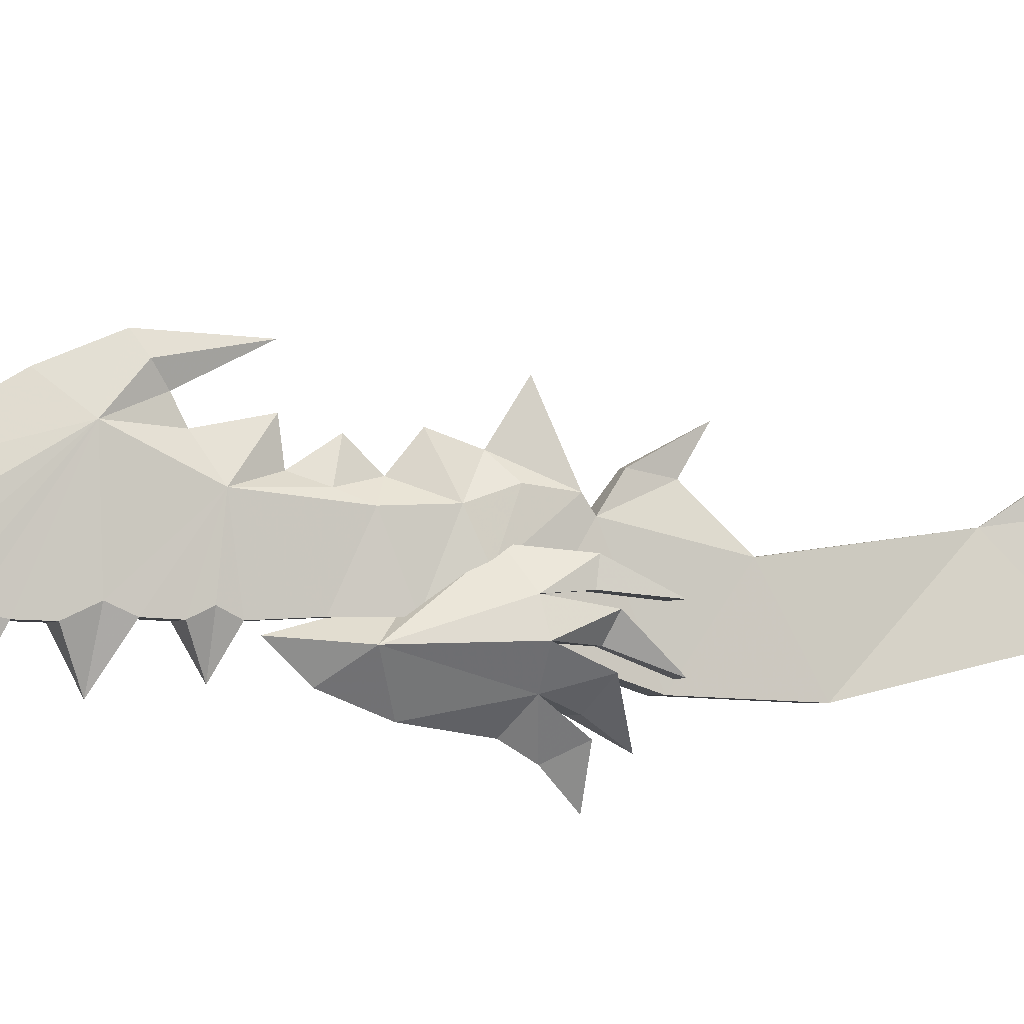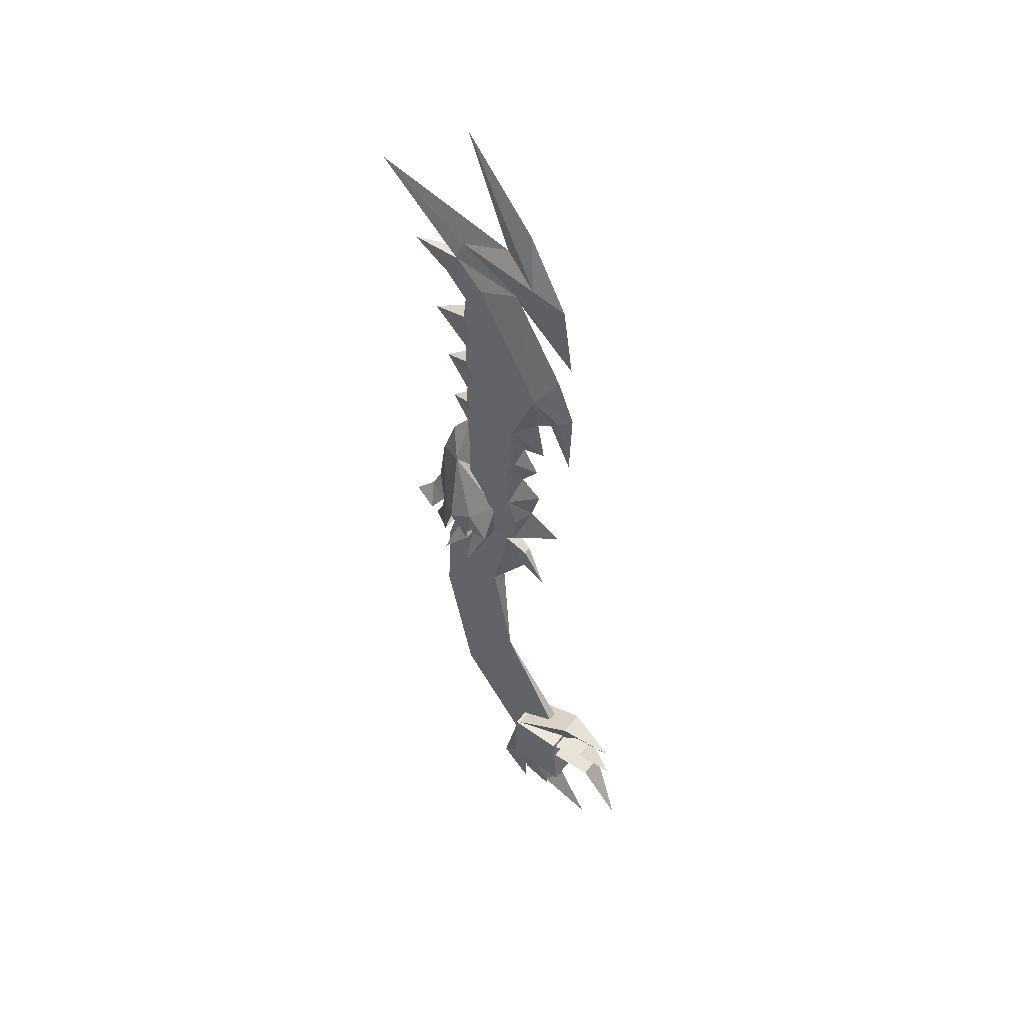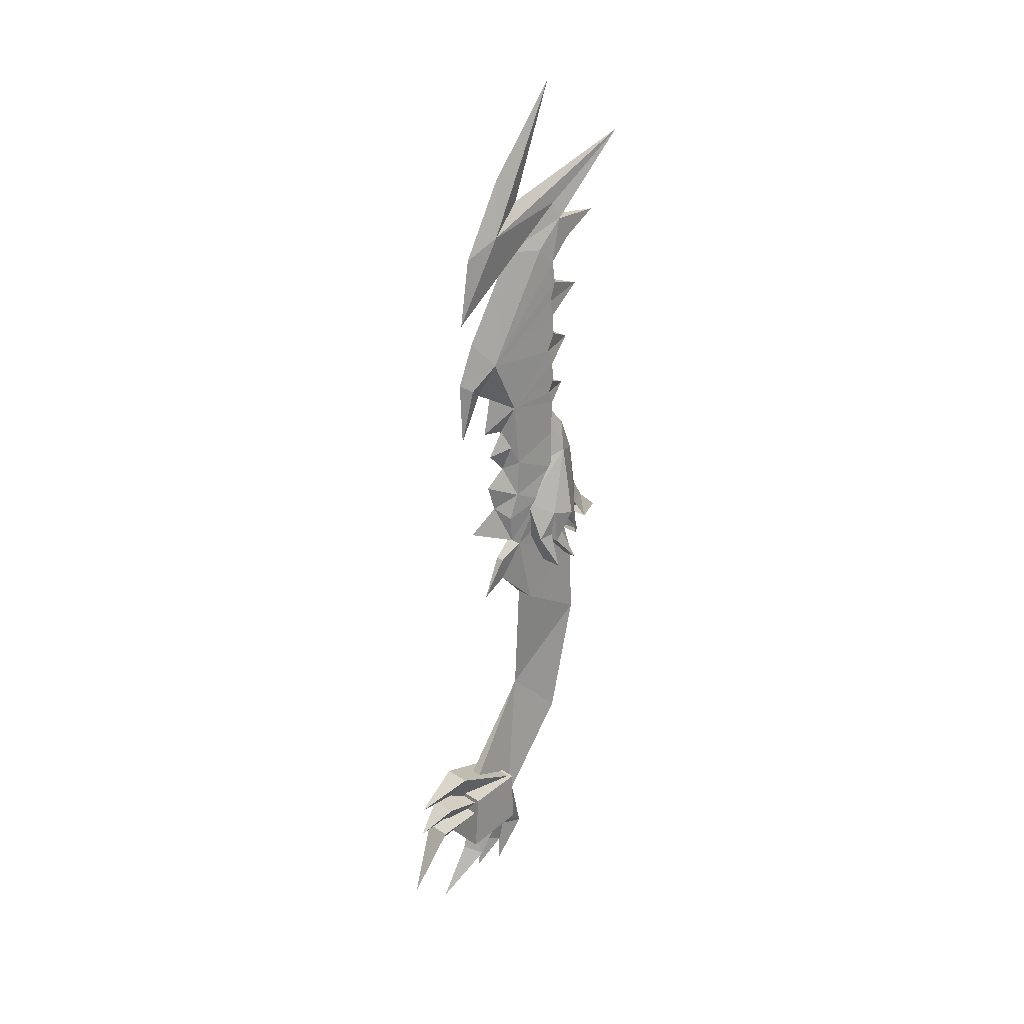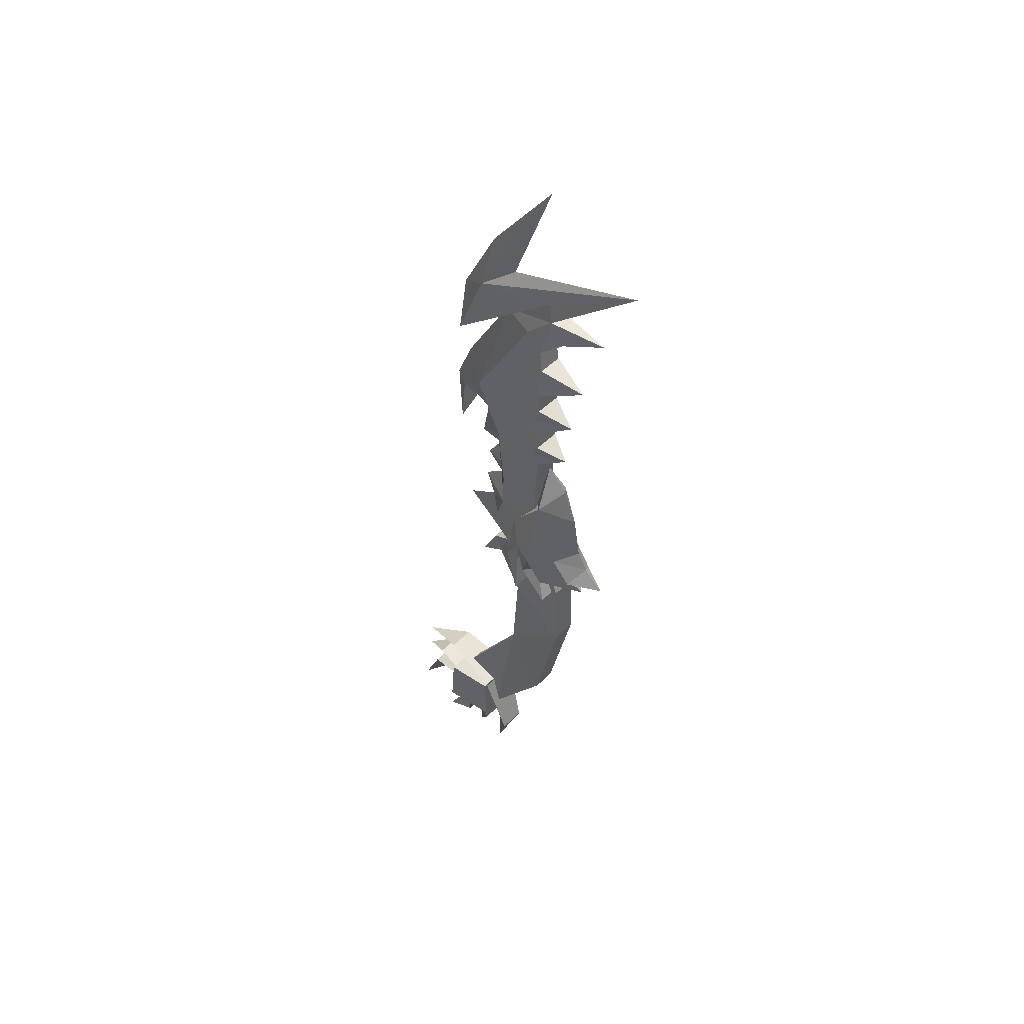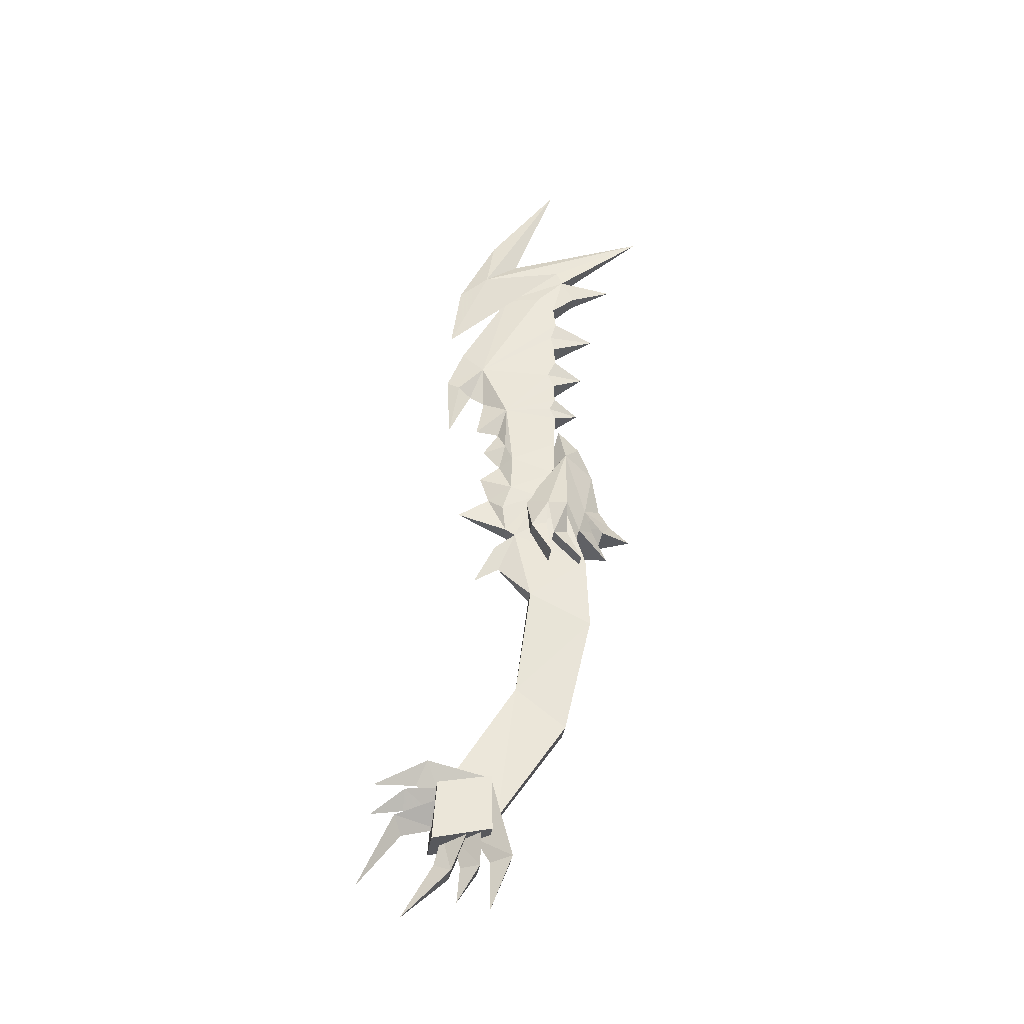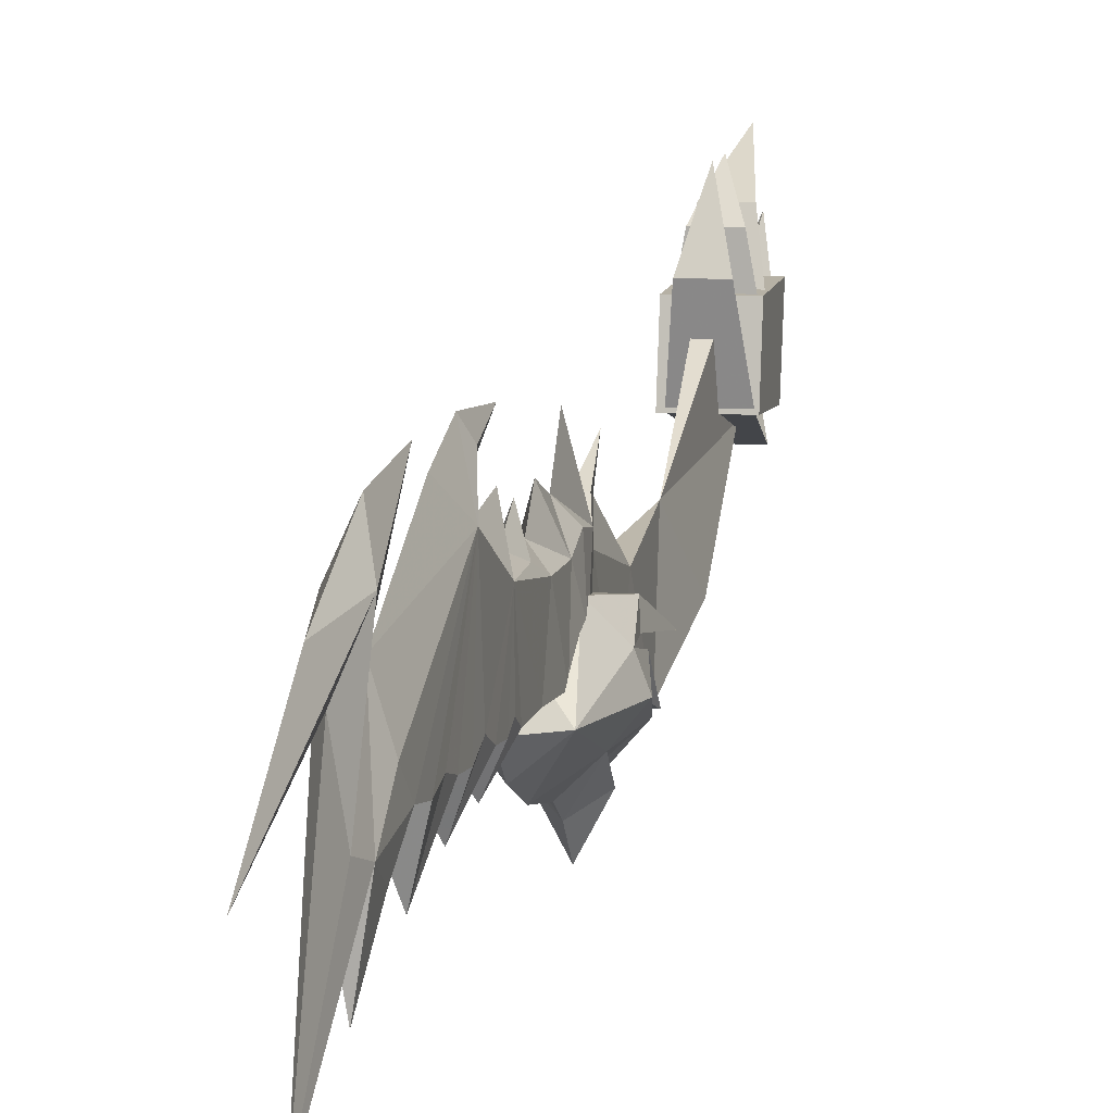
<metadata>
{"format":"obj","ext":"obj","renderer":"f3d","projection":"perspective","resolution":1024,"background":"white","views":[{"elev":-2.8,"azim":-107.4,"up":"+Z"},{"elev":43.9,"azim":-55.7,"up":"+Y"},{"elev":25.2,"azim":46.3,"up":"+Y"},{"elev":48.5,"azim":132.4,"up":"+Y"},{"elev":-31.9,"azim":82.6,"up":"+Y"},{"elev":7.7,"azim":-167.6,"up":"+Z"}]}
</metadata>
<code>
v  -0.0139 0.4525 0.0005208
v  -0.01295 0.3936 0.08906
v  -0.01388 0.4745 -0.006369
v  0 0.4228 0.1137
v  1.526e-07 0.5197 0.05638
v  -0.01284 0.2184 0.05278
v  -0.01335 0.2607 0.05103
v  -0.01643 0.2409 -0.0008833
v  -0.01737 0.2052 0.02095
v  -0.01367 0.3327 0.05862
v  -0.01469 0.2852 -0.001298
v  -0.008183 0.1506 0.04788
v  -0.009666 0.1583 0.05907
v  -0.01156 0.1889 0.06296
v  -0.01156 0.5166 0.01617
v  0 0.3017 0.06754
v  -0.008994 0.2807 0.05952
v  0 0.2532 0.06574
v  0 0.2039 0.07911
v  0 0.357 0.1037
v  -0.00653 0.3676 0.1183
v  0 0.3481 0.08627
v  0 0.3765 0.1327
v  0 0.3052 0.09462
v  0 0.2737 0.08578
v  0 0.2338 0.0894
v  0 0.1807 0.1156
v  0 0.3057 0.1293
v  -0.01495 0.3249 -0.003276
v  -0.006399 0.5676 -0.0101
v  -0.01061 0.5483 -0.0159
v  1.526e-07 0.6343 -0.1192
v  -0.01317 0.4994 -0.003481
v  -0.008734 0.5234 -0.03115
v  -0.01434 0.4344 -0.003559
v  1.526e-07 0.546 -0.07998
v  1.526e-07 0.4602 -0.05461
v  -0.01524 0.3914 0.005392
v  -0.01494 0.412 -0.004246
v  1.526e-07 0.397 -0.03991
v  -0.01555 0.3747 -0.002132
v  -0.01521 0.3383 0.003678
v  -0.01541 0.3526 -0.003196
v  0 0.3392 -0.03298
v  0.01317 0.4994 -0.003481
v  0.01434 0.4344 -0.003559
v  0.01555 0.3747 -0.002132
v  0.01295 0.3936 0.08906
v  0.0139 0.4525 0.0005208
v  0.01388 0.4745 -0.006369
v  0.01284 0.2184 0.05278
v  0.01643 0.2409 -0.0008833
v  0.01335 0.2607 0.05103
v  0.01737 0.2052 0.02095
v  0.01469 0.2852 -0.001298
v  0.01367 0.3327 0.05862
v  0.009666 0.1583 0.05907
v  0.0112 0.1506 0.04788
v  0.01156 0.1889 0.06296
v  0.01156 0.5166 0.01617
v  0.008994 0.2807 0.05952
v  0.00653 0.3676 0.1183
v  0.01495 0.3249 -0.003276
v  0.01061 0.5483 -0.0159
v  0.008734 0.5234 -0.03115
v  0.01524 0.3914 0.005392
v  0.01494 0.412 -0.004246
v  0.01521 0.3383 0.003678
v  0.01541 0.3526 -0.003196
v  0.01165 0.0703 0.02924
v  0.01501 0.1171 -0.03739
v  0.00151 -0.05106 0.04562
v  0.01531 0.03351 -0.04097
v  0.01062 -0.2127 0.06757
v  0.01468 -0.102 -0.009413
v  0.008223 -0.1717 0.122
v  -0.01421 0.1881 -0.01377
v  -0.008628 0.0703 0.02924
v  -0.01229 0.03351 -0.04097
v  -0.007431 -0.2127 0.06757
v  -0.005035 -0.1717 0.122
v  -0.01166 -0.102 -0.009413
v  -0.01199 0.1171 -0.03739
v  0.01572 0.1881 -0.01377
v  -0.003337 0.1339 0.07163
v  0.006356 0.1339 0.07163
v  0.00151 0.1061 0.06681
v  0.00151 0.08914 0.09547
v  -0.0005533 -0.2333 0.09093
v  0.01481 -0.2566 0.05061
v  0.02289 -0.1718 0.07599
v  -0.0005533 -0.2607 0.07365
v  -0.0005533 -0.3149 0.0738
v  -0.01591 -0.2566 0.05061
v  -0.024 -0.1718 0.07599
v  -0.0005533 -0.232 0.1156
v  0.01481 -0.2689 0.08616
v  0.02289 -0.2314 0.08605
v  -0.0005533 -0.2682 0.1064
v  -0.0005533 -0.3071 0.1097
v  -0.01591 -0.2689 0.08616
v  -0.024 -0.2314 0.08605
v  -0.0005533 -0.2313 0.1266
v  0.01481 -0.2765 0.1177
v  0.02289 -0.2363 0.1017
v  -0.0005533 -0.2667 0.1354
v  -0.0005533 -0.3261 0.1699
v  -0.01591 -0.2765 0.1177
v  -0.024 -0.2363 0.1017
v  -0.0005533 -0.1922 0.128
v  0.01481 -0.151 0.146
v  -0.0005533 -0.1756 0.1573
v  -0.0005533 -0.1763 0.2043
v  -0.01591 -0.151 0.146
v  -0.0005533 -0.2157 0.1282
v  0.01481 -0.1857 0.1701
v  -0.0005533 -0.206 0.1704
v  0.02289 -0.1862 0.1261
v  -0.0005533 -0.2112 0.2063
v  -0.01591 -0.1857 0.1701
v  -0.024 -0.1862 0.1261
v  -0.0005533 -0.2252 0.1303
v  0.01481 -0.2165 0.1807
v  -0.0005533 -0.2346 0.1717
v  0.02289 -0.2001 0.1342
v  -0.0005533 -0.2929 0.2185
v  -0.01591 -0.2165 0.1807
v  -0.024 -0.2001 0.1342
v  -0.02627 -0.2322 0.07444
v  0.02736 -0.2458 0.1404
v  -0.02627 -0.2458 0.1404
v  0.02736 -0.2322 0.07444
v  0.02736 -0.181 0.1354
v  -0.02627 -0.181 0.1354
v  0.02736 -0.1706 0.07544
v  -0.02627 -0.1706 0.07544
v  0 0.3131 -0.009858
v  -0.02415 0.2627 -0.01431
v  0 0.2402 0.009705
v  0.02415 0.2627 -0.01431
v  0 0.2876 -0.03436
v  0.04169 0.1838 -0.0123
v  0.03227 0.1461 0.003056
v  0.02249 0.1526 -0.01433
v  0.03414 0.1872 0.00988
v  0 0.1769 -0.07065
v  0.0214 0.1838 -0.03722
v  0.01944 0.1565 -0.05854
v  0 0.1975 -0.05821
v  0.0348 0.1489 -0.02712
v  0.01314 0.1596 -0.04688
v  0 0.1295 -0.06553
v  0.03162 0.1131 -0.02956
v  0 0.156 -0.09443
v  0 0.2477 -0.05037
v  0.01323 0.1992 0.03414
v  0.03005 0.156 0.02929
v  0.03128 0.1583 0.01197
v  0.03979 0.1161 0.007657
v  -0.04169 0.1838 -0.0123
v  -0.03227 0.1461 0.003056
v  -0.03414 0.1872 0.00988
v  -0.02249 0.1526 -0.01433
v  -0.0214 0.1838 -0.03722
v  -0.01944 0.1565 -0.05854
v  -0.0348 0.1489 -0.02712
v  -0.01314 0.1596 -0.04688
v  -0.03162 0.1131 -0.02956
v  -0.03128 0.1583 0.01197
v  -0.03005 0.156 0.02929
v  -0.01323 0.1992 0.03414
v  -0.03979 0.1161 0.007657
v  0.006399 0.5676 -0.0101
v  0.01089 0.5446 0.08462
v  1.526e-07 0.5769 0.04464
v  1.526e-07 0.4479 0.1294
v  -0.01089 0.5446 0.08462
v  1.526e-07 0.7063 -0.004796
v  1.526e-07 0.5226 0.1182
v  1.526e-07 0.6059 0.0742
f 1 2 3
f 4 5 2
f 6 7 8
f 9 6 8
f 7 10 11
f 9 12 13
f 9 14 6
f 2 5 15
f 16 10 17
f 10 7 17
f 6 18 7
f 6 14 19
f 2 20 21
f 20 2 22
f 2 23 4
f 23 2 21
f 10 22 2
f 10 16 24
f 22 10 24
f 17 18 25
f 16 17 25
f 18 6 26
f 6 19 26
f 7 18 17
f 19 14 13
f 14 9 13
f 19 13 27
f 21 20 28
f 23 21 28
f 7 11 8
f 11 10 29
f 5 30 31
f 31 30 32
f 33 31 34
f 31 33 15
f 2 1 35
f 34 31 36
f 33 2 15
f 1 3 37
f 35 1 37
f 38 39 40
f 41 38 40
f 42 43 44
f 29 42 44
f 43 10 41
f 29 10 42
f 10 43 42
f 41 10 38
f 2 38 10
f 38 2 39
f 2 35 39
f 33 45 3
f 35 46 39
f 41 47 43
f 3 2 33
f 48 49 50
f 51 52 53
f 54 52 51
f 53 55 56
f 54 57 58
f 54 51 59
f 48 60 5
f 56 16 61
f 56 61 53
f 18 51 53
f 51 19 59
f 48 20 22
f 20 48 62
f 48 23 62
f 23 48 4
f 56 48 22
f 56 24 16
f 22 24 56
f 61 25 18
f 16 25 61
f 18 26 51
f 51 26 19
f 53 61 18
f 19 57 59
f 59 57 54
f 19 27 57
f 62 28 20
f 23 28 62
f 53 52 55
f 55 63 56
f 5 60 64
f 45 64 60
f 64 45 65
f 48 46 49
f 65 36 64
f 45 60 48
f 49 37 50
f 46 37 49
f 66 40 67
f 47 40 66
f 68 44 69
f 63 44 68
f 69 47 56
f 63 68 56
f 56 68 69
f 47 66 56
f 48 66 67
f 66 48 56
f 48 67 46
f 50 45 48
f 40 39 67
f 44 43 69
f 31 32 64
f 37 3 50
f 35 37 46
f 41 40 47
f 69 43 47
f 67 39 46
f 50 3 45
f 31 64 36
f 33 65 45
f 65 33 34
f 36 65 34
f 63 29 44
f 63 11 29
f 11 63 55
f 55 8 11
f 8 55 52
f 13 57 27
f 13 58 57
f 58 13 12
f 58 70 71
f 70 72 73
f 72 74 75
f 74 72 76
f 12 9 77
f 78 79 72
f 72 80 81
f 80 72 82
f 78 72 70
f 72 81 76
f 74 82 75
f 82 74 80
f 75 79 73
f 79 75 82
f 71 79 83
f 79 71 73
f 84 83 77
f 83 84 71
f 12 83 78
f 54 84 52
f 77 9 8
f 84 54 58
f 78 83 79
f 71 70 73
f 58 85 86
f 85 58 12
f 86 87 58
f 87 78 70
f 78 87 12
f 86 85 88
f 87 86 88
f 85 87 88
f 87 85 12
f 58 87 70
f 89 90 91
f 90 89 92
f 92 93 90
f 89 94 92
f 94 89 95
f 92 94 93
f 93 94 90
f 90 95 91
f 95 90 94
f 96 97 98
f 97 96 99
f 99 100 97
f 96 101 99
f 101 96 102
f 99 101 100
f 100 101 97
f 97 102 98
f 102 97 101
f 103 104 105
f 104 103 106
f 106 107 104
f 103 108 106
f 108 103 109
f 106 108 107
f 107 108 104
f 104 109 105
f 109 104 108
f 110 111 112
f 111 110 91
f 112 111 113
f 110 114 95
f 114 110 112
f 112 113 114
f 113 111 114
f 111 95 114
f 95 111 91
f 115 116 117
f 116 115 118
f 117 116 119
f 115 120 121
f 120 115 117
f 117 119 120
f 119 116 120
f 116 121 120
f 121 116 118
f 122 123 124
f 123 122 125
f 124 123 126
f 122 127 128
f 127 122 124
f 124 126 127
f 126 123 127
f 123 128 127
f 128 123 125
f 12 77 83
f 84 58 71
f 129 130 131
f 130 129 132
f 131 133 134
f 133 131 130
f 134 135 136
f 135 134 133
f 136 129 134
f 133 130 132
f 135 129 136
f 129 135 132
f 134 129 131
f 133 132 135
f 5 31 15
f 72 79 82
f 73 72 75
f 137 138 139
f 140 141 137
f 142 143 144
f 143 142 145
f 146 147 148
f 147 146 149
f 147 150 151
f 150 147 142
f 145 142 140
f 152 151 150
f 144 143 153
f 148 154 146
f 140 142 147
f 147 155 140
f 145 156 157
f 140 139 156
f 158 157 159
f 147 149 155
f 155 141 140
f 138 137 141
f 160 161 162
f 161 160 163
f 146 164 149
f 164 146 165
f 164 166 160
f 166 164 167
f 162 138 160
f 152 166 167
f 163 168 161
f 165 146 154
f 138 164 160
f 155 164 138
f 162 169 170
f 138 162 171
f 169 172 170
f 164 155 149
f 155 138 141
f 148 165 154
f 147 167 164
f 167 147 151
f 152 167 151
f 142 163 160
f 163 142 144
f 144 168 163
f 168 144 153
f 153 161 168
f 161 153 143
f 172 158 159
f 158 172 169
f 170 159 157
f 159 170 172
f 171 157 156
f 157 171 170
f 150 166 152
f 169 145 158
f 145 169 162
f 64 32 173
f 5 64 173
f 32 174 173
f 32 175 174
f 173 176 5
f 173 174 176
f 30 175 32
f 30 177 175
f 5 177 30
f 5 176 177
f 175 178 174
f 174 179 176
f 177 178 175
f 176 179 177
f 178 180 174
f 174 180 179
f 177 180 178
f 179 180 177
f 137 139 140
f 171 162 170
f 158 145 157
f 139 138 171
f 145 140 156
f 4 48 5

</code>
